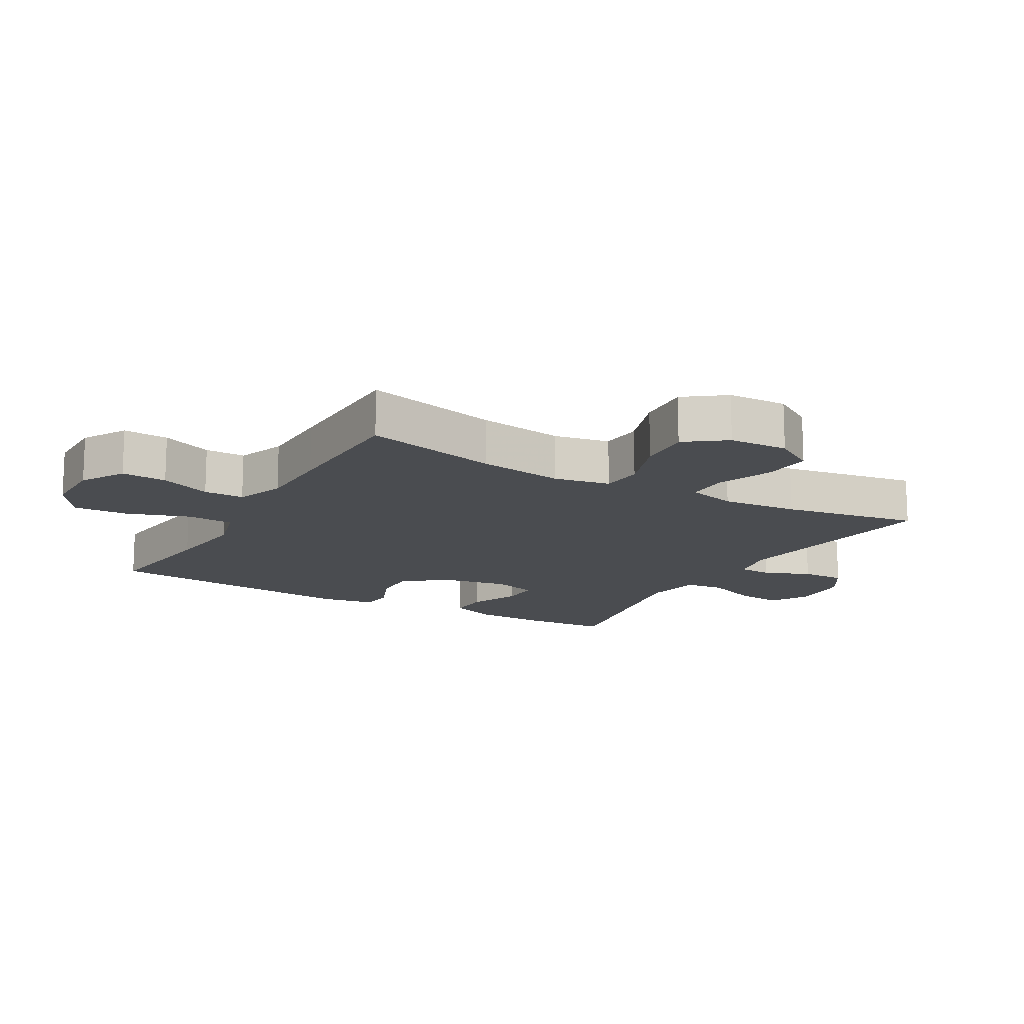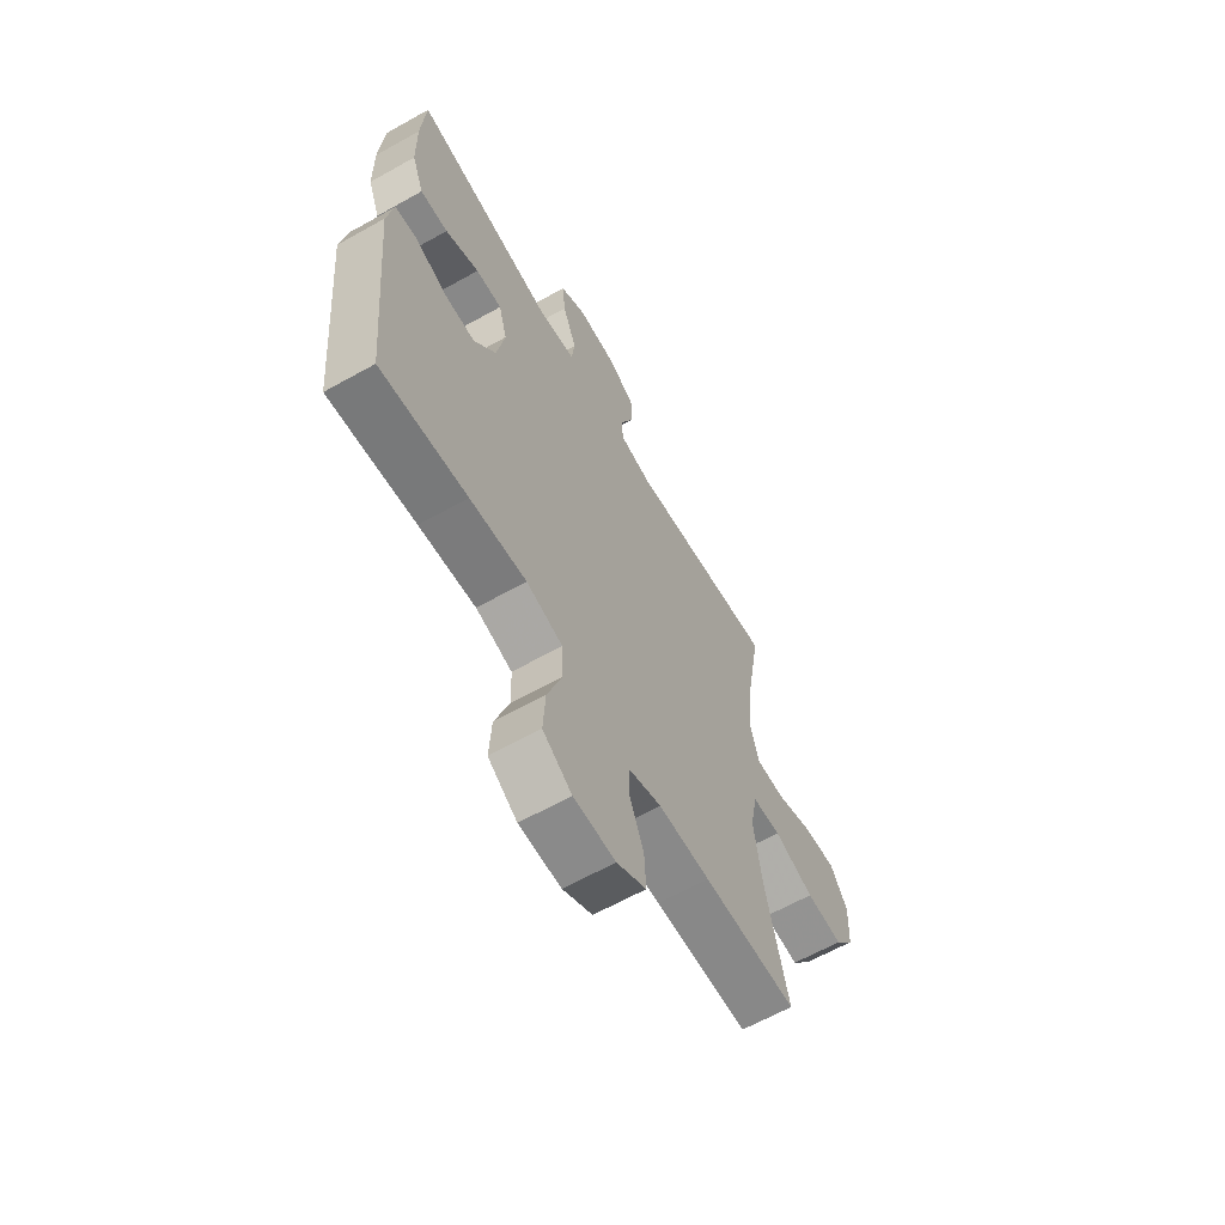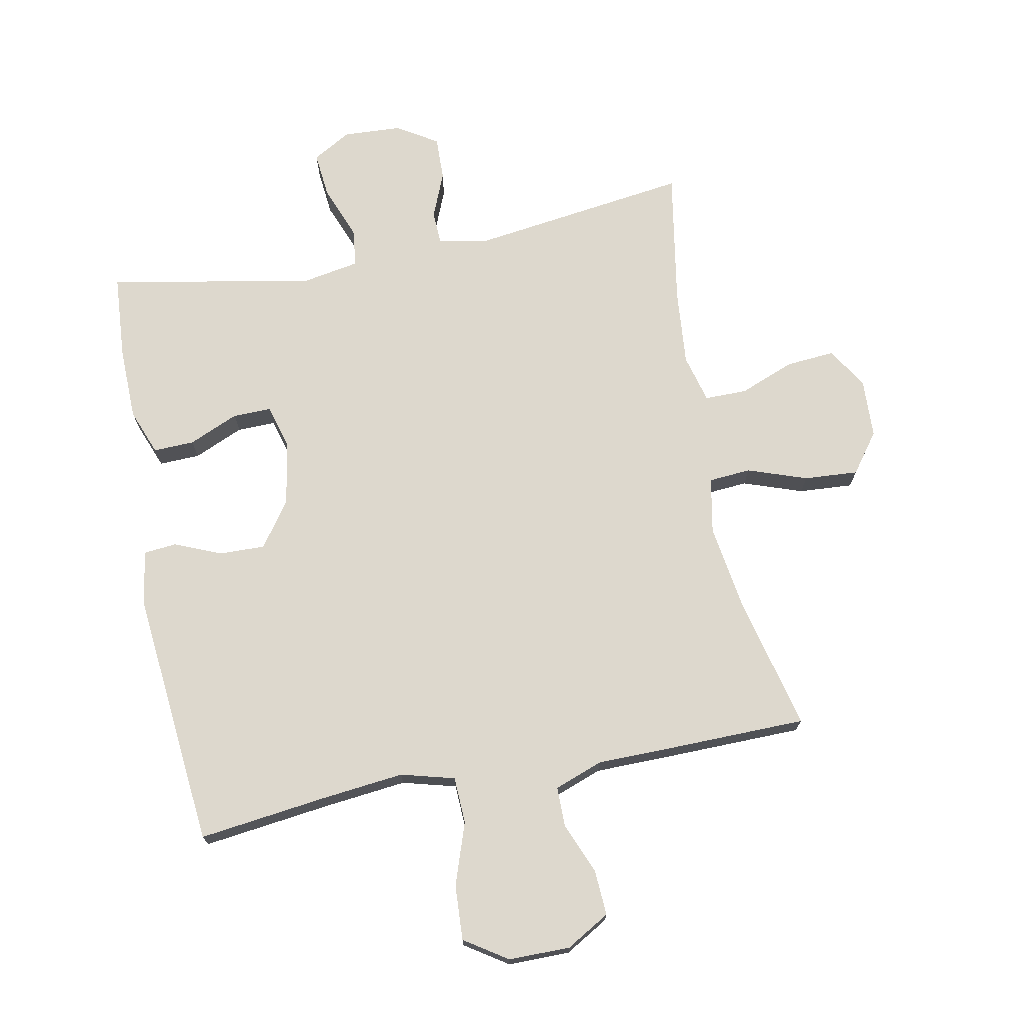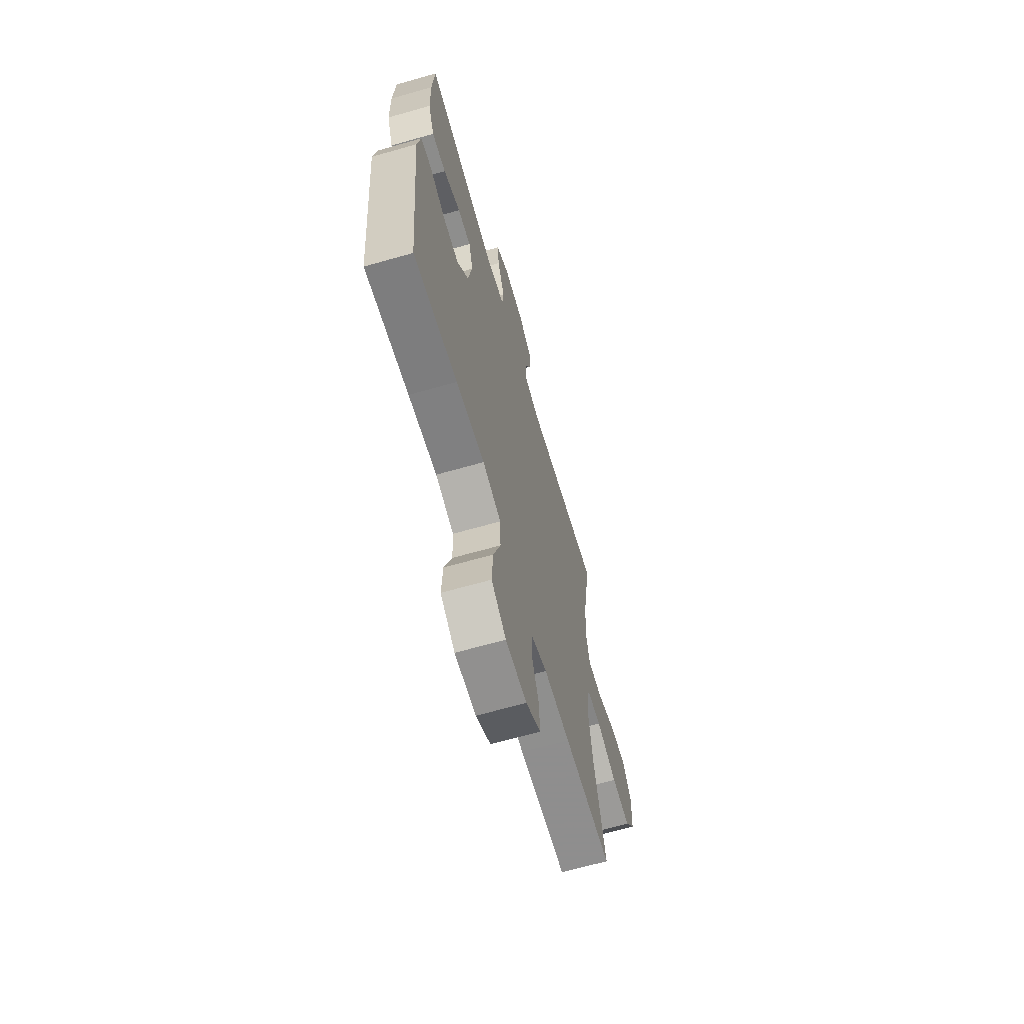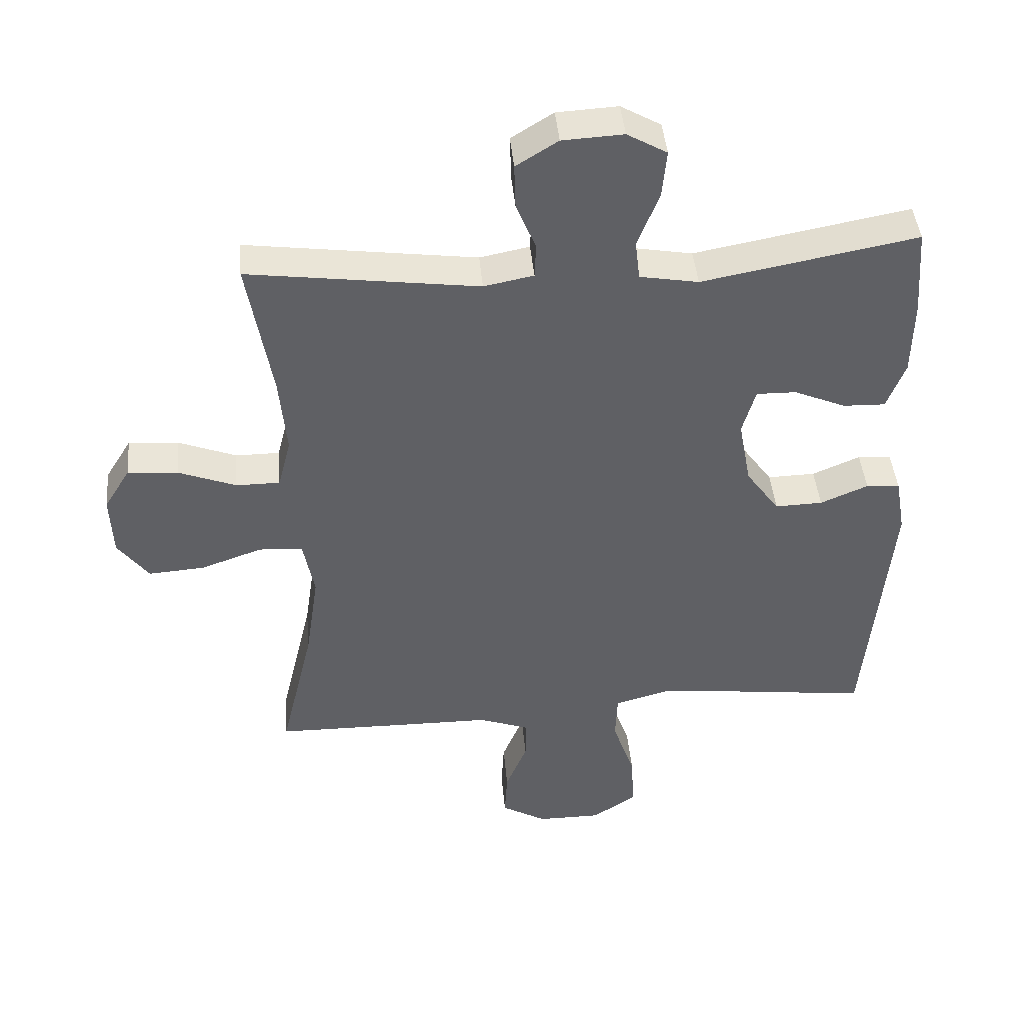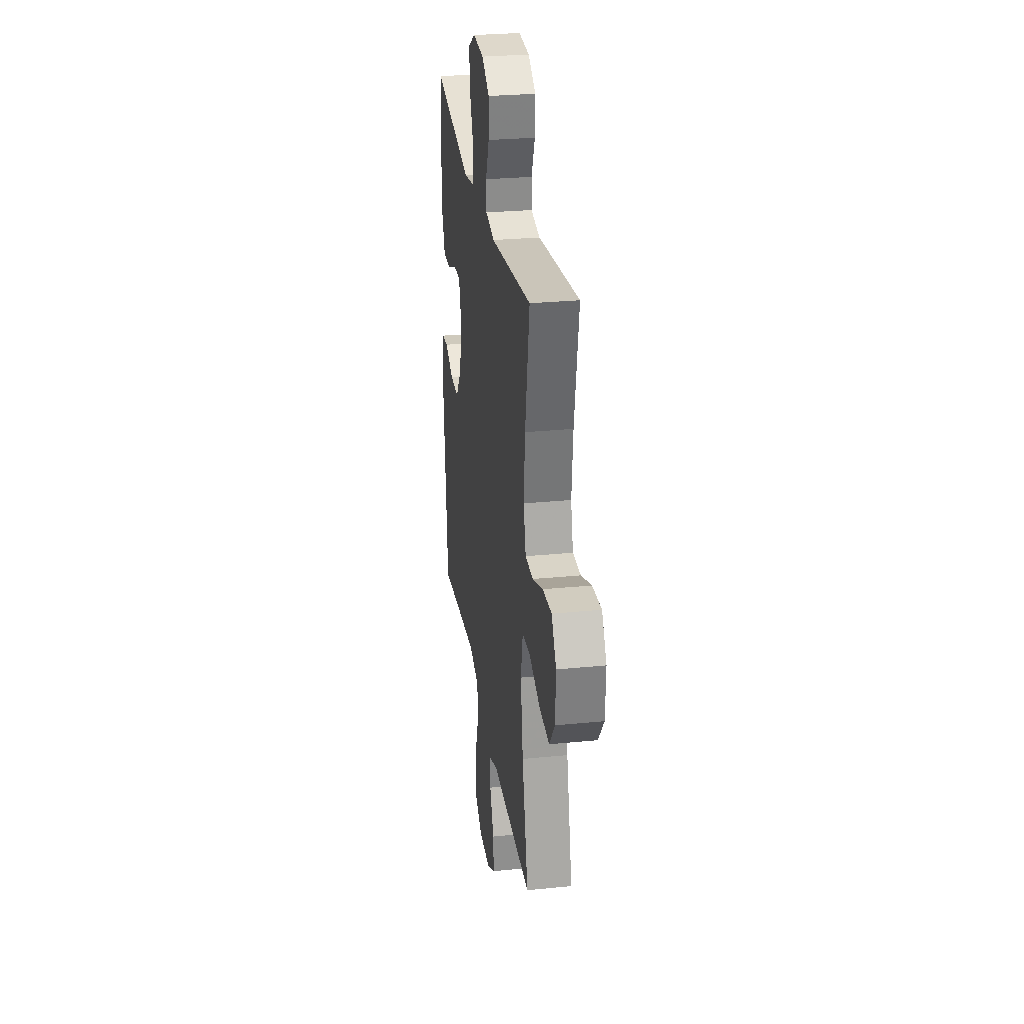
<metadata>
{"format":"obj","ext":"obj","renderer":"f3d","projection":"perspective","resolution":1024,"background":"white","views":[{"elev":-14.8,"azim":-119.9,"up":"+Y"},{"elev":-63.5,"azim":119.5,"up":"+Z"},{"elev":72.1,"azim":168.9,"up":"+Y"},{"elev":-65.7,"azim":106.0,"up":"+Z"},{"elev":43.5,"azim":-5.1,"up":"+Z"},{"elev":28.5,"azim":-98.5,"up":"+Z"}]}
</metadata>
<code>
v -0.5 0.07 0.5
v -0.149 0.07 0.453
v -0.073 0.07 0.468
v -0.071 0.07 0.521
v -0.101 0.07 0.594
v -0.103 0.07 0.663
v -0.039 0.07 0.703
v 0.054 0.07 0.708
v 0.115 0.07 0.673
v 0.108 0.07 0.6
v 0.075 0.07 0.516
v 0.082 0.07 0.455
v 0.172 0.07 0.439
v 0.5 0.07 0.5
v 0.51 0.07 0.365
v 0.508 0.07 0.249
v 0.48 0.07 0.176
v 0.415 0.07 0.178
v 0.336 0.07 0.212
v 0.275 0.07 0.213
v 0.255 0.07 0.142
v 0.274 0.07 0.04
v 0.325 0.07 -0.031
v 0.398 0.07 -0.029
v 0.471 0.07 0.002
v 0.523 0.07 -0.003
v 0.538 0.07 -0.089
v 0.5 0.07 -0.5
v 0.297 0.07 -0.475
v 0.165 0.07 -0.461
v 0.08 0.07 -0.484
v 0.077 0.07 -0.558
v 0.111 0.07 -0.657
v 0.116 0.07 -0.744
v 0.048 0.07 -0.789
v -0.05 0.07 -0.789
v -0.119 0.07 -0.749
v -0.115 0.07 -0.677
v -0.082 0.07 -0.596
v -0.082 0.07 -0.532
v -0.159 0.07 -0.504
v -0.28 0.07 -0.503
v -0.5 0.07 -0.5
v -0.449 0.07 -0.286
v -0.429 0.07 -0.15
v -0.446 0.07 -0.061
v -0.513 0.07 -0.056
v -0.607 0.07 -0.089
v -0.693 0.07 -0.095
v -0.74 0.07 -0.032
v -0.744 0.07 0.062
v -0.704 0.07 0.127
v -0.627 0.07 0.121
v -0.539 0.07 0.087
v -0.472 0.07 0.087
v -0.452 0.07 0.164
v -0.463 0.07 0.285
v -0.5 0 0.5
v -0.149 0 0.453
v -0.073 0 0.468
v -0.071 0 0.521
v -0.101 0 0.594
v -0.103 0 0.663
v -0.039 0 0.703
v 0.054 0 0.708
v 0.115 0 0.673
v 0.108 0 0.6
v 0.075 0 0.516
v 0.082 0 0.455
v 0.172 0 0.439
v 0.5 0 0.5
v 0.51 0 0.365
v 0.508 0 0.249
v 0.48 0 0.176
v 0.415 0 0.178
v 0.336 0 0.212
v 0.275 0 0.213
v 0.255 0 0.142
v 0.274 0 0.04
v 0.325 0 -0.031
v 0.398 0 -0.029
v 0.471 0 0.002
v 0.523 0 -0.003
v 0.538 0 -0.089
v 0.5 0 -0.5
v 0.297 0 -0.475
v 0.165 0 -0.461
v 0.08 0 -0.484
v 0.077 0 -0.558
v 0.111 0 -0.657
v 0.116 0 -0.744
v 0.048 0 -0.789
v -0.05 0 -0.789
v -0.119 0 -0.749
v -0.115 0 -0.677
v -0.082 0 -0.596
v -0.082 0 -0.532
v -0.159 0 -0.504
v -0.28 0 -0.503
v -0.5 0 -0.5
v -0.449 0 -0.286
v -0.429 0 -0.15
v -0.446 0 -0.061
v -0.513 0 -0.056
v -0.607 0 -0.089
v -0.693 0 -0.095
v -0.74 0 -0.032
v -0.744 0 0.062
v -0.704 0 0.127
v -0.627 0 0.121
v -0.539 0 0.087
v -0.472 0 0.087
v -0.452 0 0.164
v -0.463 0 0.285
f 52 53 54
f 51 52 54
f 50 51 54
f 49 50 54
f 48 49 54
f 47 48 54
f 46 47 54 55
f 45 46 55 56
f 41 42 43 44
f 40 41 44 45
f 37 38 39
f 36 37 39
f 35 36 39
f 34 35 39
f 33 34 39
f 32 33 39
f 31 32 39 40
f 27 28 29
f 26 27 29
f 25 26 29
f 24 25 29
f 23 24 29 30
f 22 23 30 31
f 17 18 19
f 16 17 19
f 15 16 19
f 14 15 19
f 13 14 19
f 12 13 19 20
f 9 10 11
f 8 9 11
f 7 8 11
f 6 7 11
f 5 6 11
f 4 5 11
f 3 4 11 12
f 12 20 21
f 3 12 21
f 2 3 21
f 40 45 56
f 31 40 56
f 22 31 56
f 21 22 56
f 2 21 56
f 2 56 57
f 1 2 57
f 111 110 109
f 111 109 108
f 111 108 107
f 111 107 106
f 111 106 105
f 111 105 104
f 112 111 104 103
f 113 112 103 102
f 101 100 99 98
f 102 101 98 97
f 96 95 94
f 96 94 93
f 96 93 92
f 96 92 91
f 96 91 90
f 96 90 89
f 97 96 89 88
f 86 85 84
f 86 84 83
f 86 83 82
f 86 82 81
f 87 86 81 80
f 88 87 80 79
f 76 75 74
f 76 74 73
f 76 73 72
f 76 72 71
f 76 71 70
f 77 76 70 69
f 68 67 66
f 68 66 65
f 68 65 64
f 68 64 63
f 68 63 62
f 68 62 61
f 69 68 61 60
f 78 77 69
f 78 69 60
f 78 60 59
f 113 102 97
f 113 97 88
f 113 88 79
f 113 79 78
f 113 78 59
f 114 113 59
f 114 59 58
f 1 58 59 2
f 2 59 60 3
f 3 60 61 4
f 4 61 62 5
f 5 62 63 6
f 6 63 64 7
f 7 64 65 8
f 8 65 66 9
f 9 66 67 10
f 10 67 68 11
f 11 68 69 12
f 12 69 70 13
f 13 70 71 14
f 14 71 72 15
f 15 72 73 16
f 16 73 74 17
f 17 74 75 18
f 18 75 76 19
f 19 76 77 20
f 20 77 78 21
f 21 78 79 22
f 22 79 80 23
f 23 80 81 24
f 24 81 82 25
f 25 82 83 26
f 26 83 84 27
f 27 84 85 28
f 28 85 86 29
f 29 86 87 30
f 30 87 88 31
f 31 88 89 32
f 32 89 90 33
f 33 90 91 34
f 34 91 92 35
f 35 92 93 36
f 36 93 94 37
f 37 94 95 38
f 38 95 96 39
f 39 96 97 40
f 40 97 98 41
f 41 98 99 42
f 42 99 100 43
f 43 100 101 44
f 44 101 102 45
f 45 102 103 46
f 46 103 104 47
f 47 104 105 48
f 48 105 106 49
f 49 106 107 50
f 50 107 108 51
f 51 108 109 52
f 52 109 110 53
f 53 110 111 54
f 54 111 112 55
f 55 112 113 56
f 56 113 114 57
f 57 114 58 1

</code>
